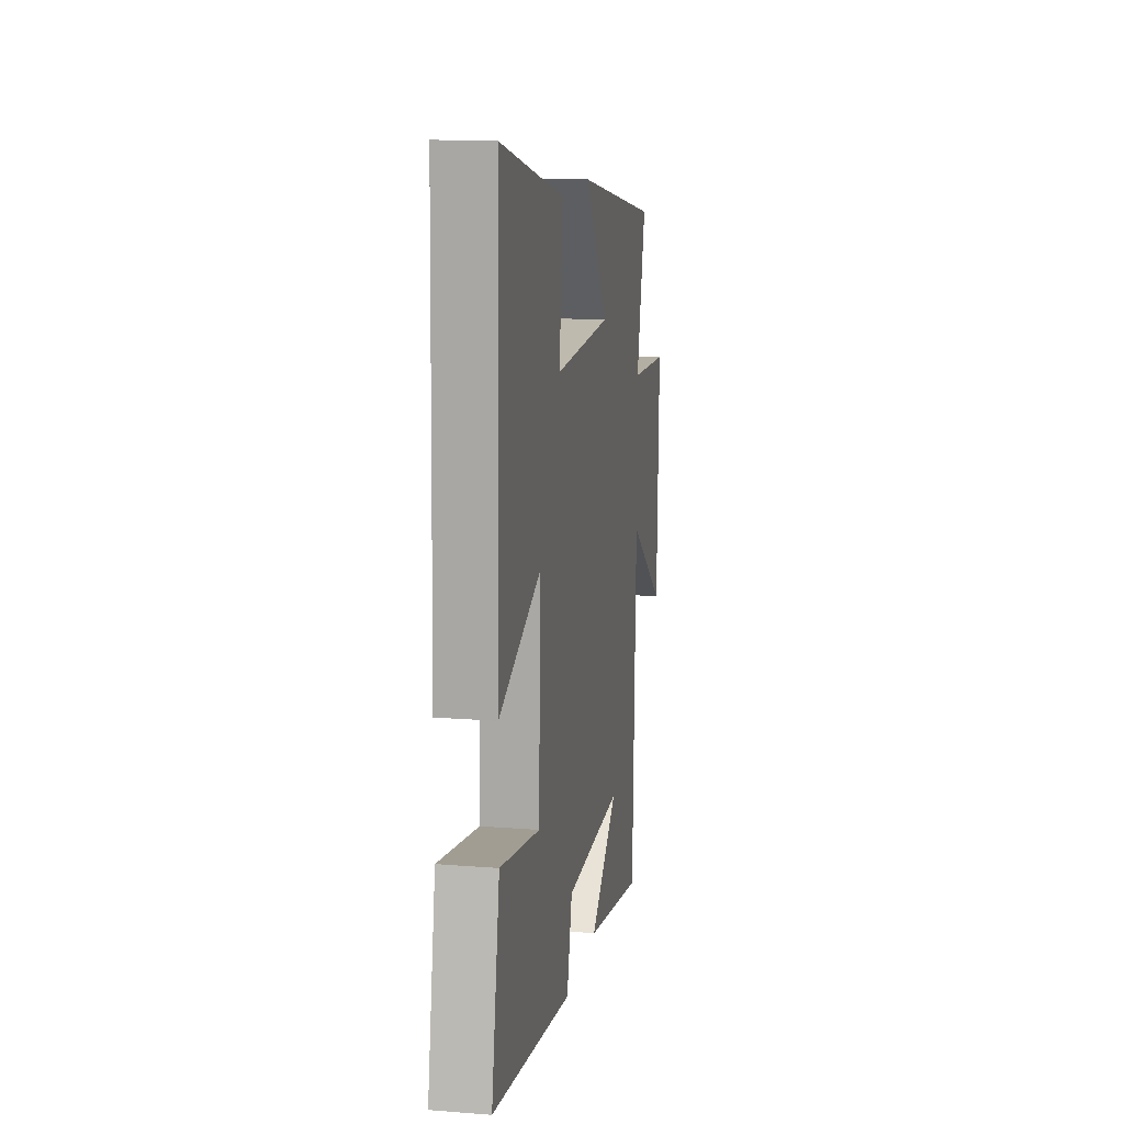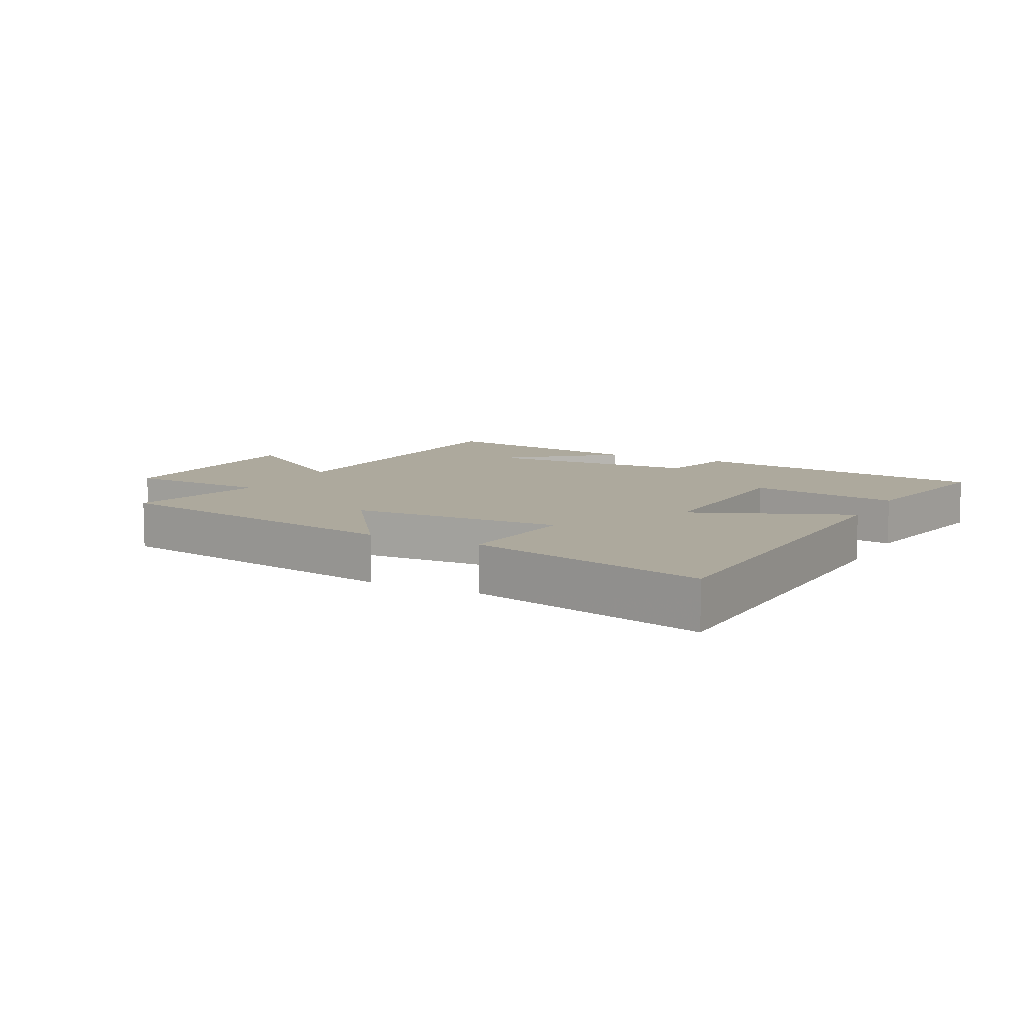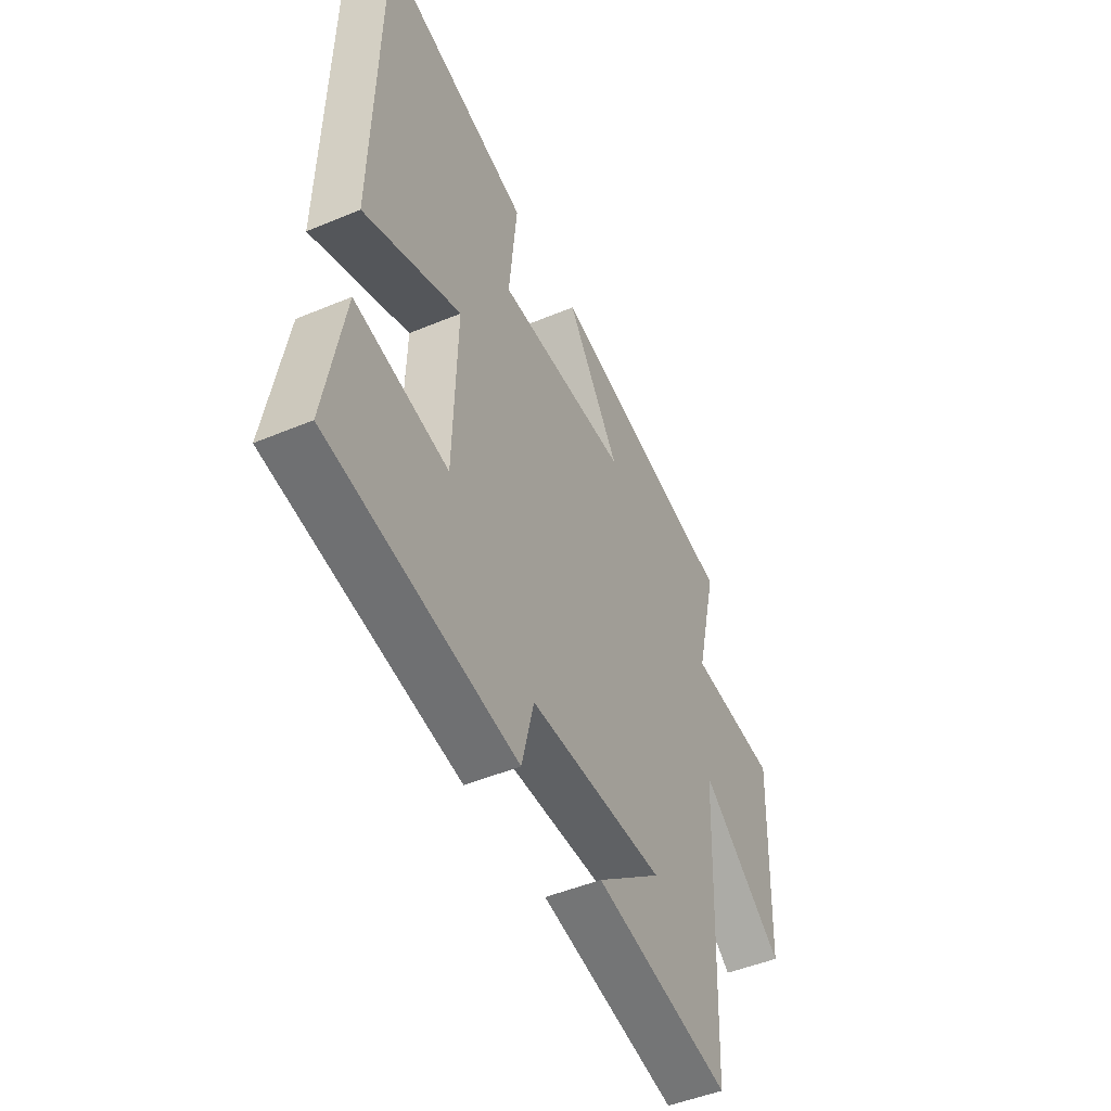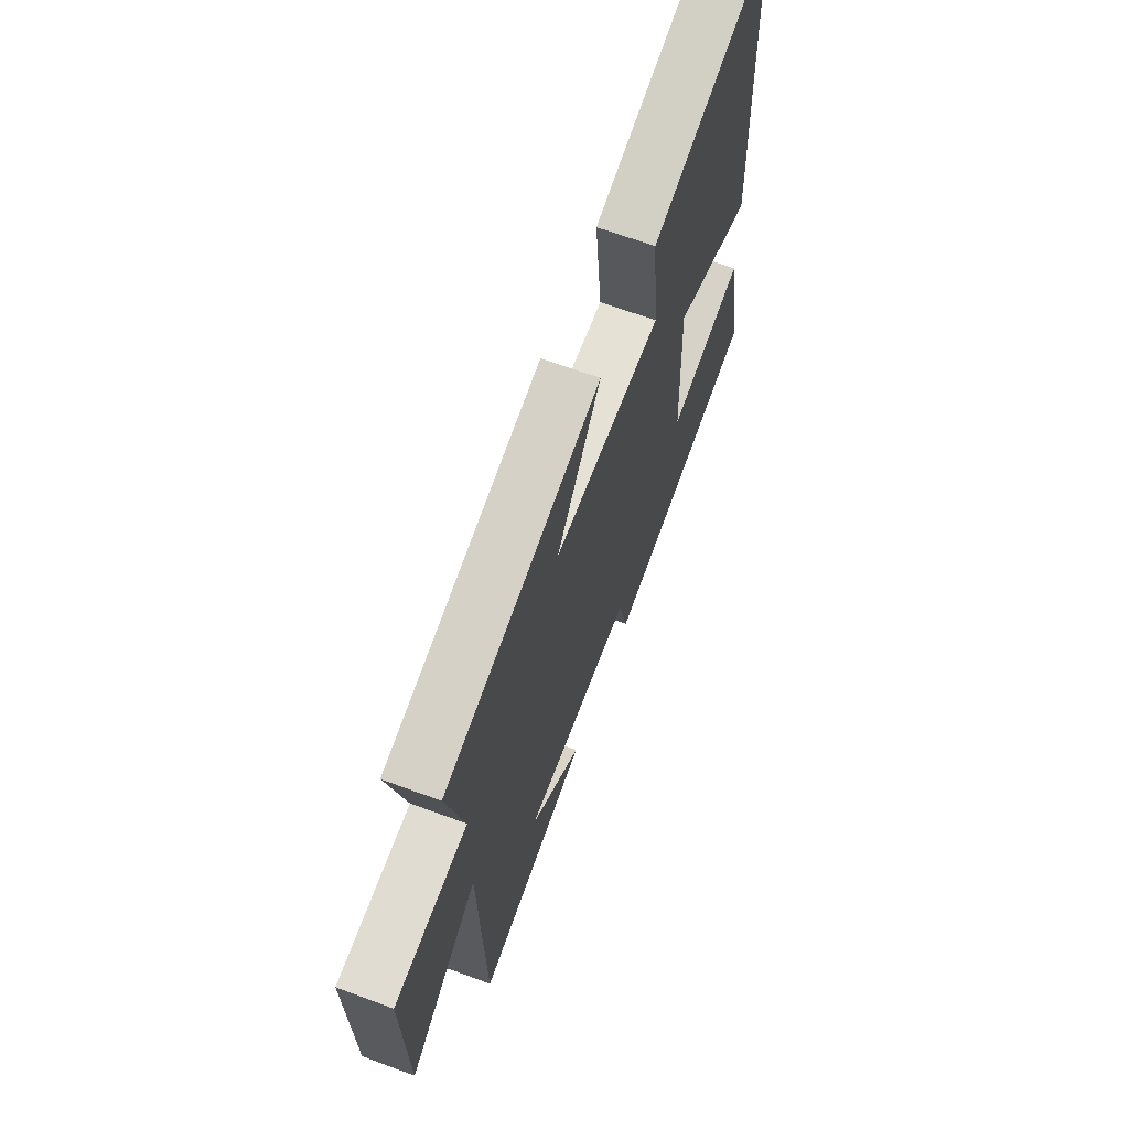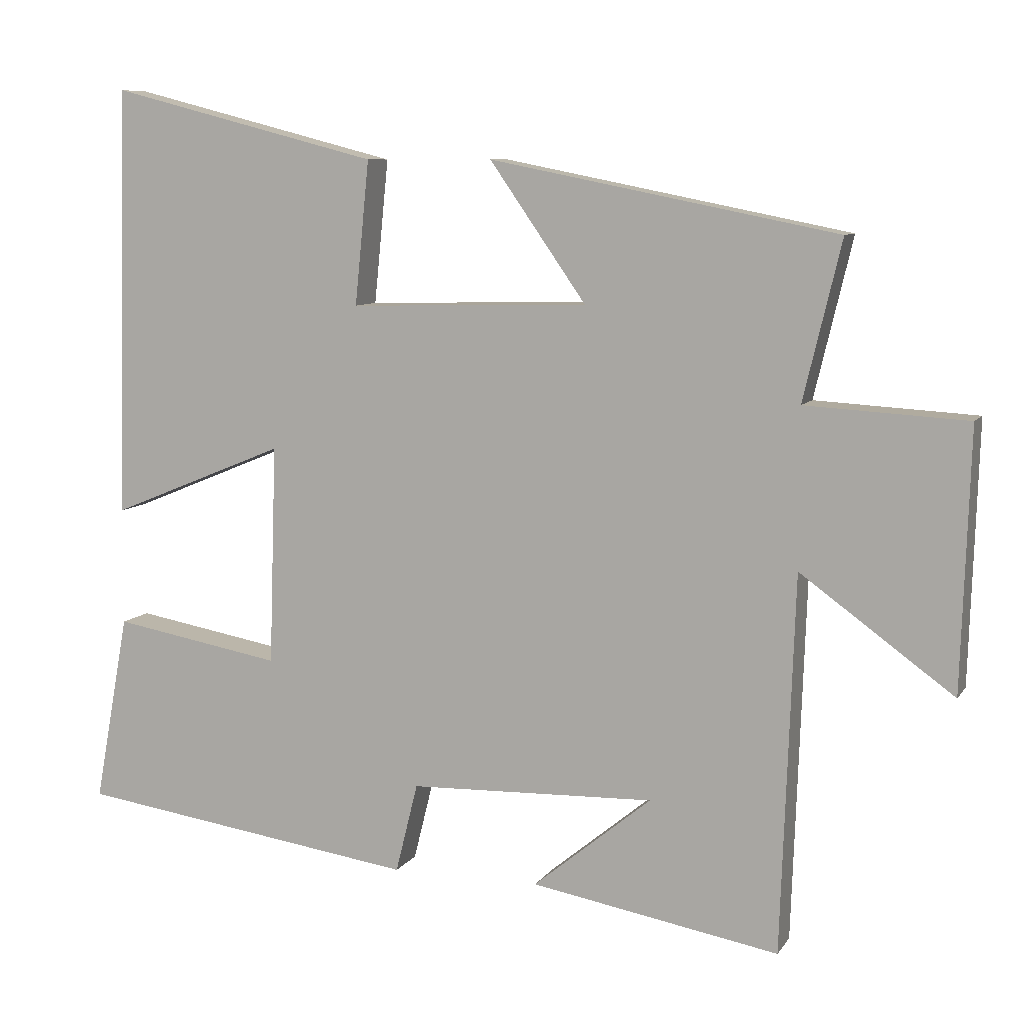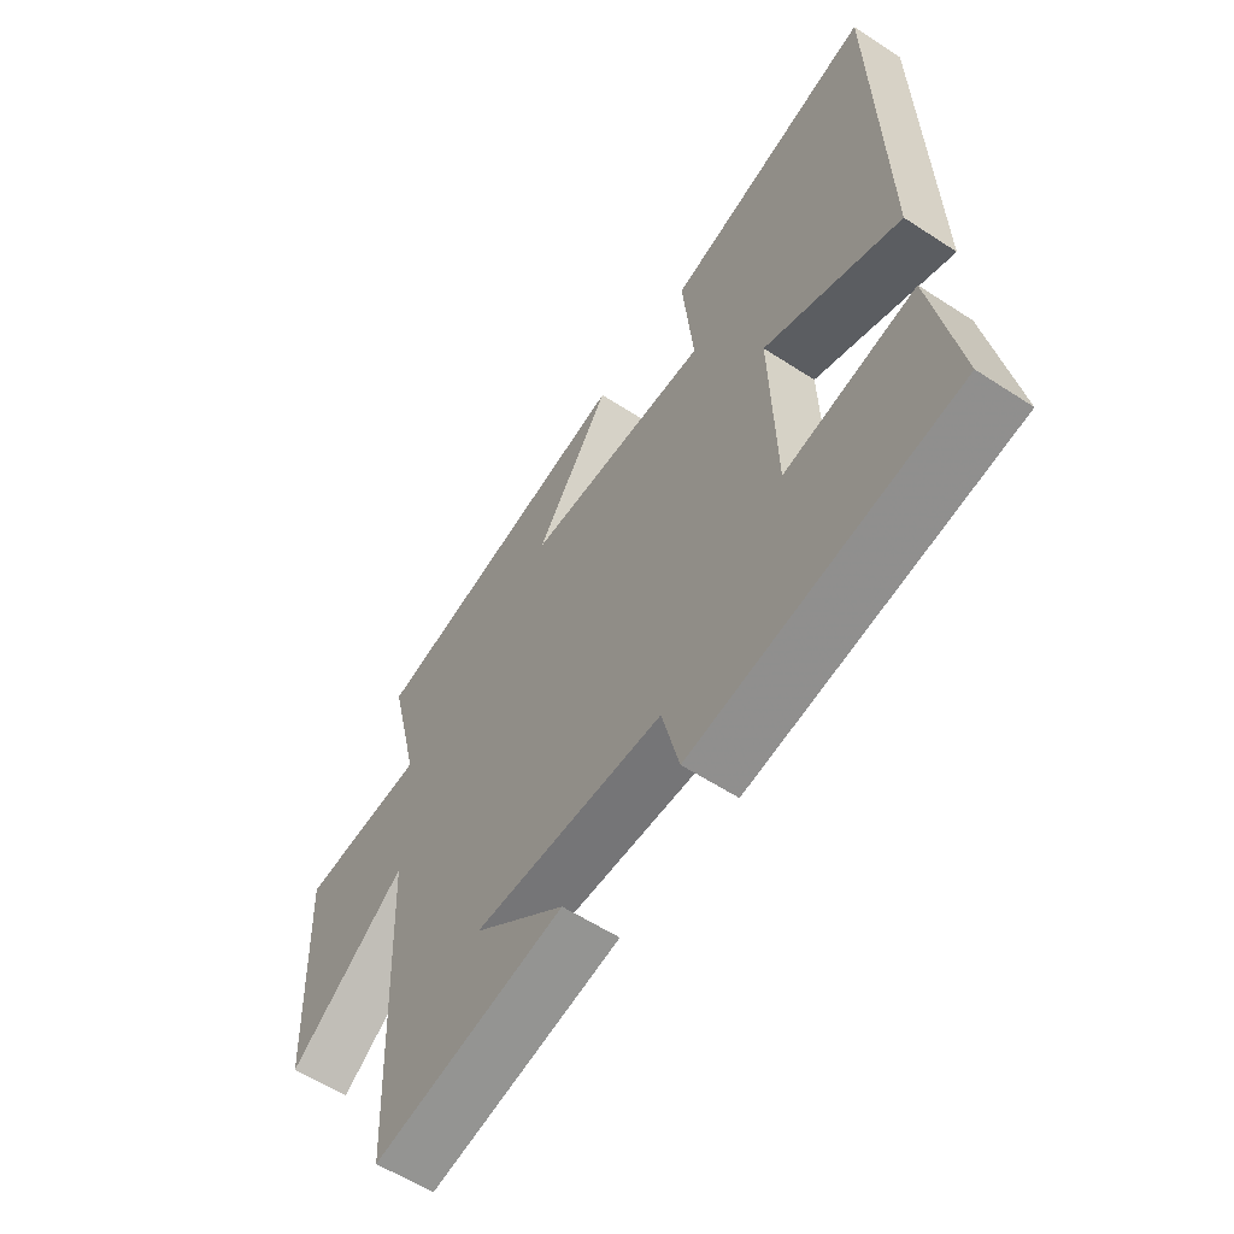
<metadata>
{"format":"obj","ext":"obj","renderer":"f3d","projection":"perspective","resolution":1024,"background":"white","views":[{"elev":14.4,"azim":99.9,"up":"+Z"},{"elev":8.9,"azim":27.3,"up":"+Y"},{"elev":-47.7,"azim":115.3,"up":"+Z"},{"elev":65.7,"azim":-69.6,"up":"+Z"},{"elev":8.3,"azim":-160.6,"up":"+Z"},{"elev":-58.1,"azim":55.9,"up":"+Z"}]}
</metadata>
<code>
v 0.548 0.07 -0.431
v 0.073 0.07 -0.5
v 0.042 0.07 -0.375
v -0.3 0.07 -0.365
v -0.135 0.07 -0.5
v -0.481 0.07 -0.562
v -0.5 0.07 -0.037
v -0.713 0.07 -0.192
v -0.725 0.07 0.17
v -0.5 0.07 0.183
v -0.553 0.07 0.404
v -0.07 0.07 0.5
v -0.204 0.07 0.308
v 0.128 0.07 0.3
v 0.108 0.07 0.5
v 0.483 0.07 0.597
v 0.5 0.07 -0.004
v 0.255 0.07 0.096
v 0.265 0.07 -0.21
v 0.5 0.07 -0.168
v 0.548 0 -0.431
v 0.073 0 -0.5
v 0.042 0 -0.375
v -0.3 0 -0.365
v -0.135 0 -0.5
v -0.481 0 -0.562
v -0.5 0 -0.037
v -0.713 0 -0.192
v -0.725 0 0.17
v -0.5 0 0.183
v -0.553 0 0.404
v -0.07 0 0.5
v -0.204 0 0.308
v 0.128 0 0.3
v 0.108 0 0.5
v 0.483 0 0.597
v 0.5 0 -0.004
v 0.255 0 0.096
v 0.265 0 -0.21
v 0.5 0 -0.168
f 1 2 3
f 20 1 3
f 19 20 3
f 18 19 3 4
f 16 17 18
f 15 16 18
f 14 15 18
f 13 14 18 4
f 10 11 12 13
f 10 13 4
f 7 8 9 10
f 7 10 4
f 6 7 4
f 4 5 6
f 23 22 21
f 23 21 40
f 23 40 39
f 24 23 39 38
f 38 37 36
f 38 36 35
f 38 35 34
f 24 38 34 33
f 33 32 31 30
f 24 33 30
f 30 29 28 27
f 24 30 27
f 24 27 26
f 26 25 24
f 1 21 22 2
f 2 22 23 3
f 3 23 24 4
f 4 24 25 5
f 5 25 26 6
f 6 26 27 7
f 7 27 28 8
f 8 28 29 9
f 9 29 30 10
f 10 30 31 11
f 11 31 32 12
f 12 32 33 13
f 13 33 34 14
f 14 34 35 15
f 15 35 36 16
f 16 36 37 17
f 17 37 38 18
f 18 38 39 19
f 19 39 40 20
f 20 40 21 1

</code>
